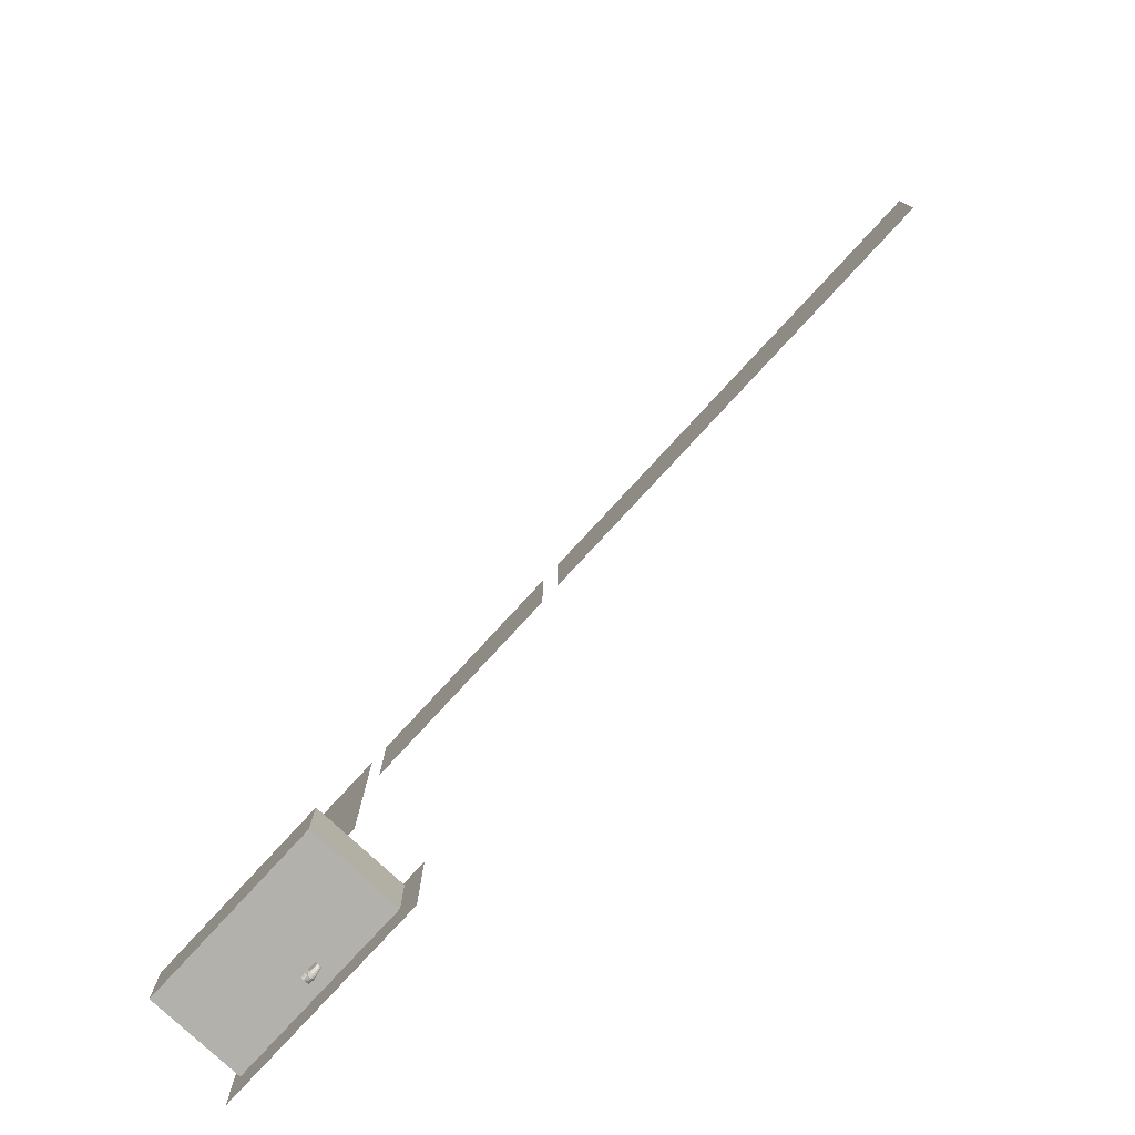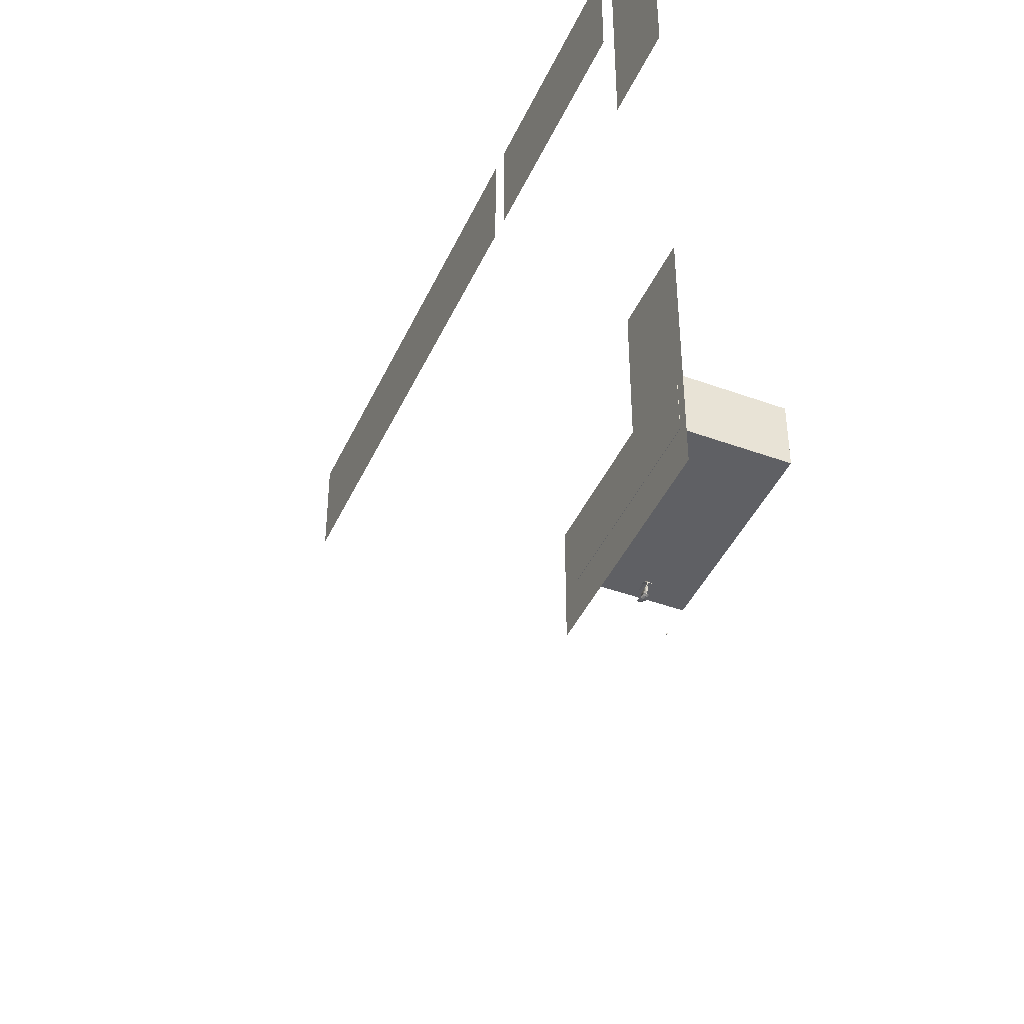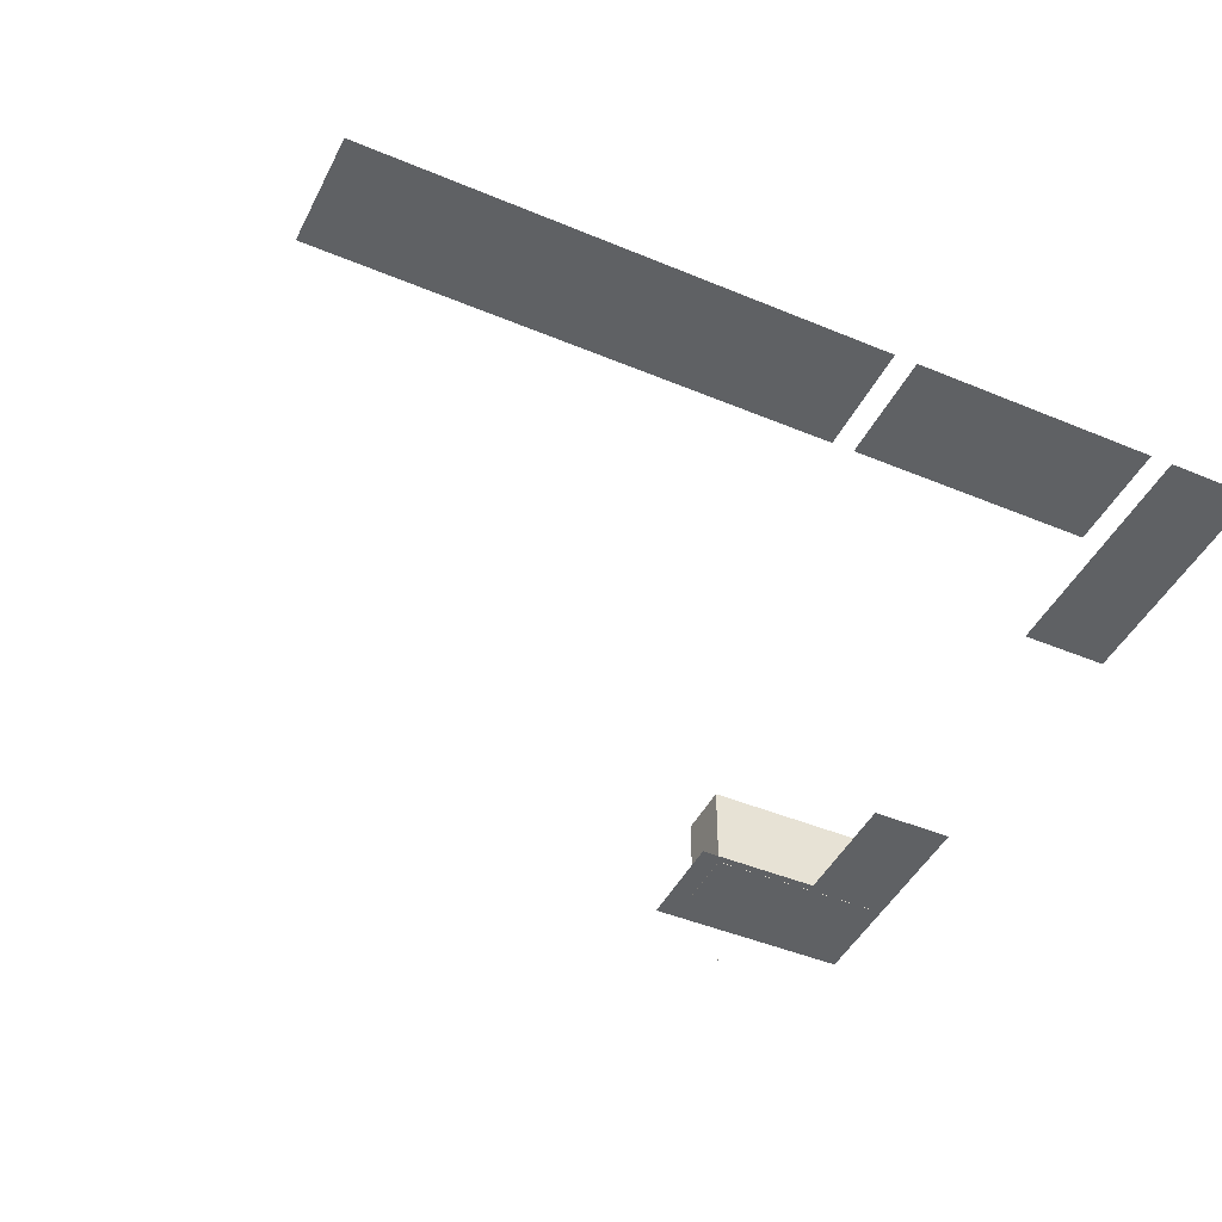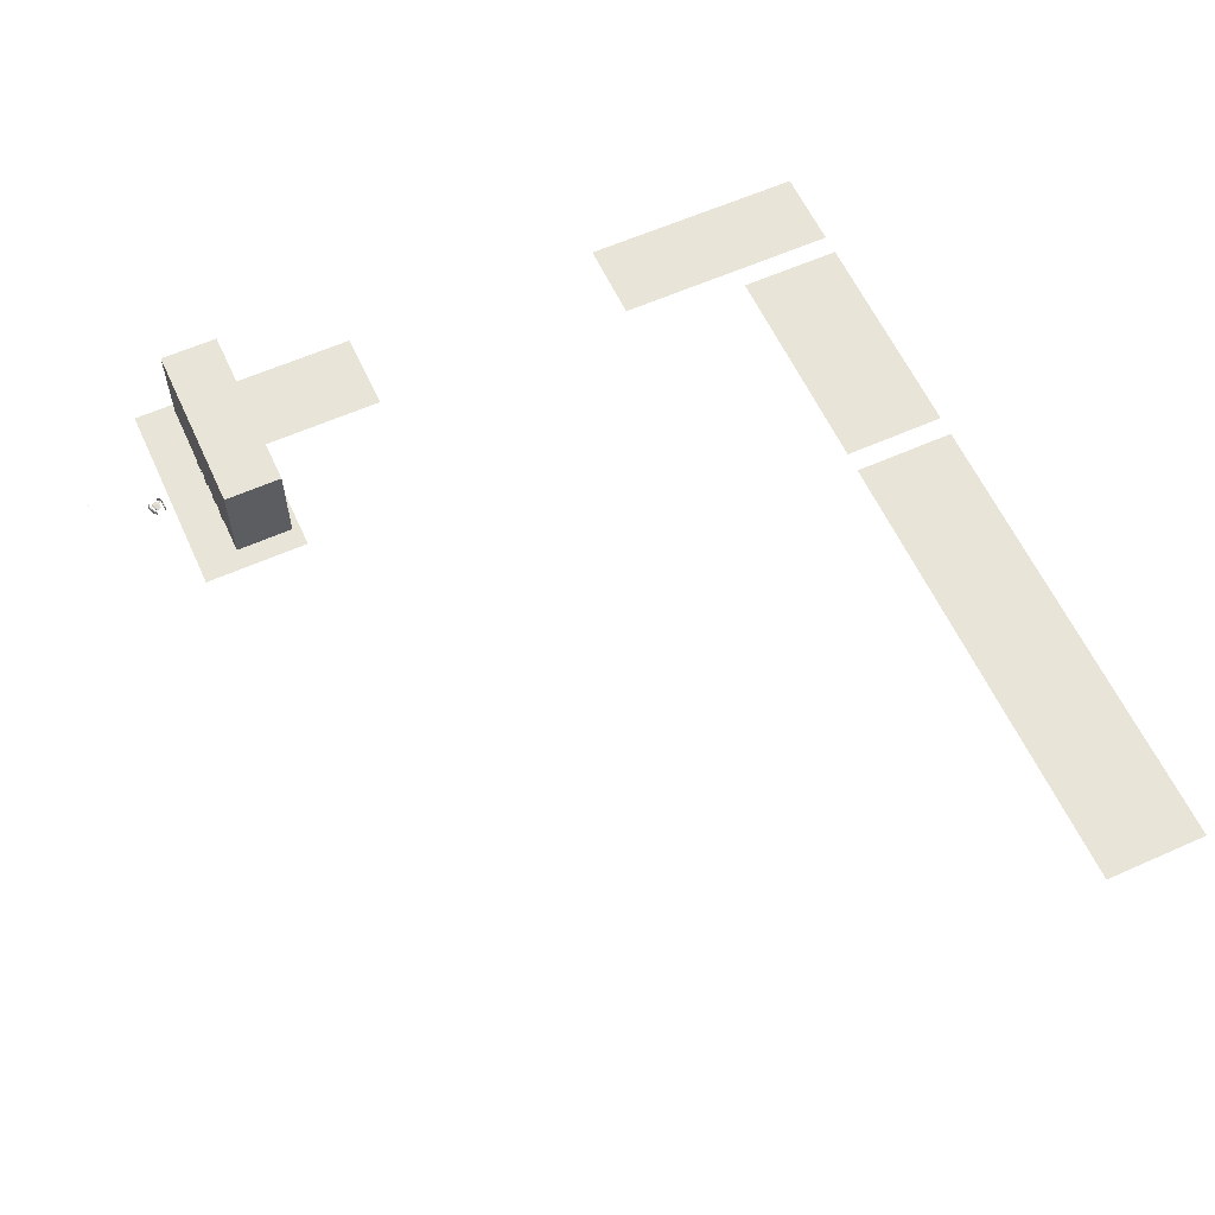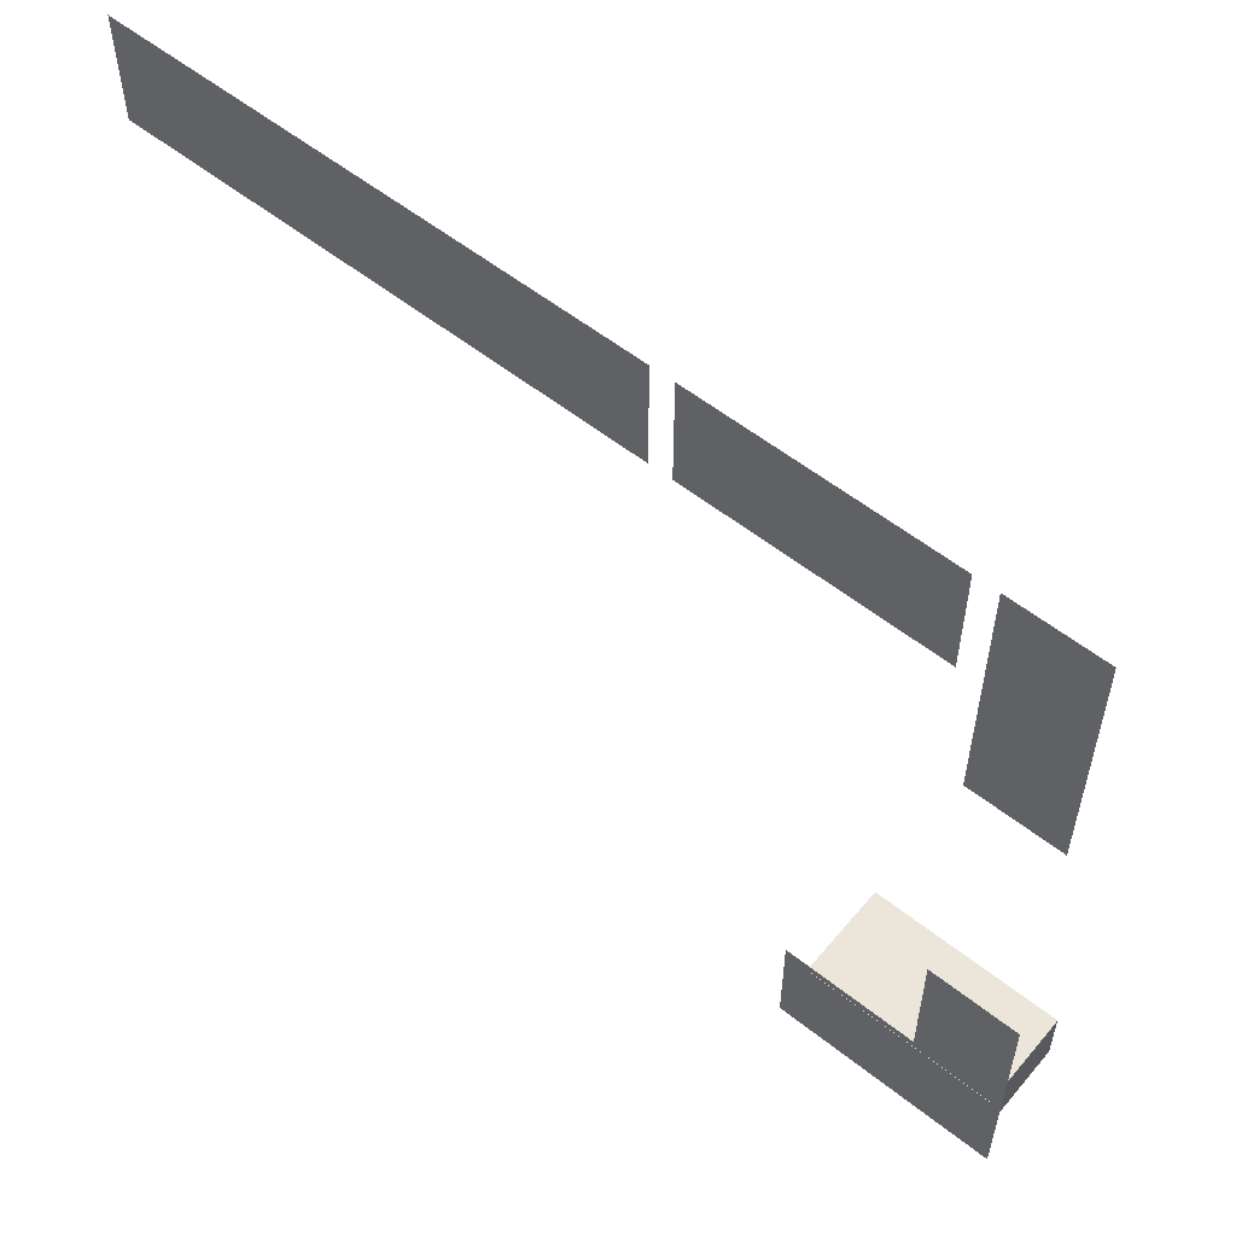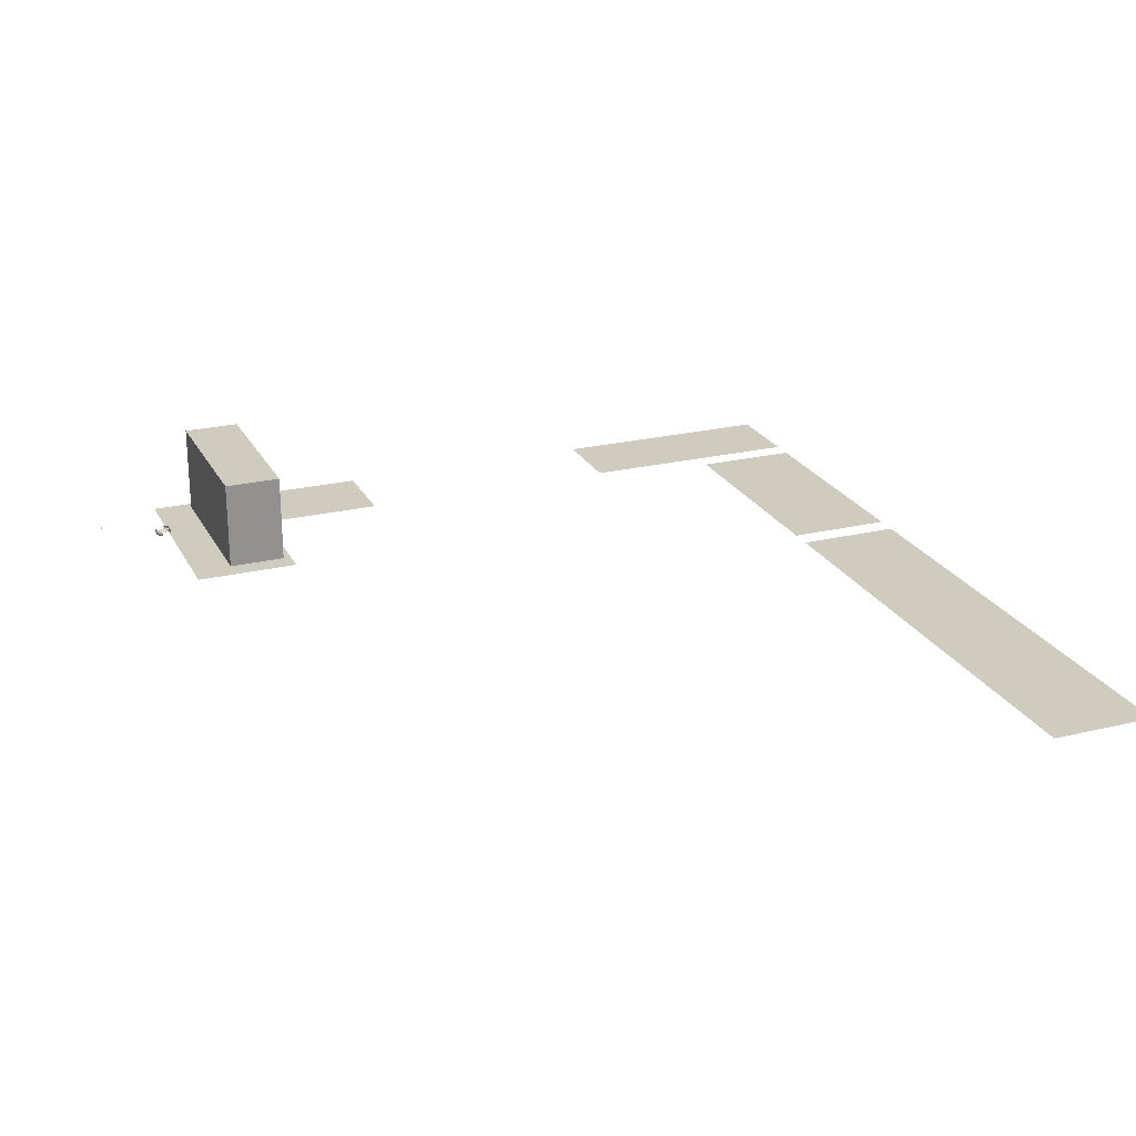
<metadata>
{"format":"obj","ext":"obj","renderer":"f3d","projection":"perspective","resolution":1024,"background":"white","views":[{"elev":-78.9,"azim":47.3,"up":"+Y"},{"elev":-43.3,"azim":-113.4,"up":"+Y"},{"elev":-45.5,"azim":154.3,"up":"+Z"},{"elev":60.0,"azim":65.4,"up":"+Z"},{"elev":56.7,"azim":-140.5,"up":"+Y"},{"elev":23.7,"azim":68.1,"up":"+Z"}]}
</metadata>
<code>
o CameraBox
v -99.01 -139.1 5.026
v -99.02 -139.3 5.034
v -99.01 -139.1 5.226
v -99.02 -139.3 5.234
v -98.81 -139.1 5.03
v -98.82 -139.3 5.038
v -98.81 -139.1 5.23
v -98.83 -139.3 5.237
f 2 3 1
f 8 5 7
f 6 1 5
f 4 6 8
f 2 4 3
f 8 6 5
f 6 2 1
f 4 2 6
f 4 7 3
f 4 8 7
f 7 1 3
f 7 5 1
o _laatta01
v -97.66 -7.812 0.1289
v -97.66 11.72 0.1289
v -54.69 11.72 0.1289
v -54.69 -7.812 0.1289
v -50.78 11.72 0.1289
v 39.06 11.72 0.1289
v 39.06 -7.812 0.1289
v -50.78 -7.812 0.1289
v -101.6 11.72 0.1289
v -101.6 -31.25 0.1289
v -117.2 -31.25 0.1289
v -117.2 11.72 0.1289
v -117.2 -82.03 0.1289
v -101.6 -82.03 0.1289
v -101.6 -105.5 0.1289
v -78.12 -105.5 0.1289
v -78.12 -125 0.1289
v -117.2 -125 0.1289
f 12 10 9
f 16 14 13
f 20 18 17
f 25 23 26
f 21 23 22
f 12 11 10
f 16 15 14
f 20 19 18
f 25 24 23
f 21 26 23
o fcirto01
v -95.59 -117.9 11.67
v -95.59 -117.9 9.719
v -97.55 -117.9 9.719
v -97.55 -117.9 11.67
v -95.59 -117.9 7.766
v -95.59 -117.9 5.812
v -97.55 -117.9 5.812
v -97.55 -117.9 7.766
v -95.59 -117.9 3.859
v -95.59 -117.9 1.906
v -97.55 -117.9 1.906
v -97.55 -117.9 3.859
v -99.5 -117.9 7.766
v -99.5 -117.9 5.812
v -101.5 -117.9 5.812
v -101.5 -117.9 7.766
v -99.5 -117.9 3.859
v -99.5 -117.9 1.906
v -101.5 -117.9 1.906
v -101.5 -117.9 3.859
v -99.5 -117.9 11.67
v -99.5 -117.9 9.719
v -101.5 -117.9 9.719
v -101.5 -117.9 11.67
v -87.52 -117.9 11.67
v -87.52 -117.9 9.719
v -89.47 -117.9 9.719
v -89.47 -117.9 11.67
v -87.52 -117.9 7.766
v -87.52 -117.9 5.812
v -89.47 -117.9 5.812
v -89.47 -117.9 7.766
v -87.52 -117.9 3.859
v -87.52 -117.9 1.906
v -89.47 -117.9 1.906
v -89.47 -117.9 3.859
v -91.43 -117.9 7.766
v -91.43 -117.9 5.812
v -93.38 -117.9 5.812
v -93.38 -117.9 7.766
v -91.43 -117.9 3.859
v -91.43 -117.9 1.906
v -93.38 -117.9 1.906
v -93.38 -117.9 3.859
v -91.43 -117.9 11.67
v -91.43 -117.9 9.719
v -93.38 -117.9 9.719
v -93.38 -117.9 11.67
f 30 28 27
f 34 32 31
f 38 36 35
f 42 40 39
f 46 44 43
f 50 48 47
f 54 52 51
f 58 56 55
f 62 60 59
f 66 64 63
f 70 68 67
f 74 72 71
f 30 29 28
f 34 33 32
f 38 37 36
f 42 41 40
f 46 45 44
f 50 49 48
f 54 53 52
f 58 57 56
f 62 61 60
f 66 65 64
f 70 69 68
f 74 73 72
o s01
v -92.4 -128.3 4.279
v -92.38 -128.4 4.374
v -92.37 -128.4 4.519
v -92.38 -128.4 4.669
v -92.39 -128.4 4.825
v -92.41 -128.3 4.931
v -92.4 -128.3 4.676
v -92.39 -128.3 4.527
v -92.86 -128.6 4.182
v -92.82 -128.7 4.293
v -92.8 -128.8 4.474
v -92.8 -128.8 4.663
v -92.83 -128.7 4.859
v -92.87 -128.6 4.991
v -92.84 -128.7 4.674
v -92.84 -128.7 4.485
v -93.61 -129 4.013
v -93.57 -129.2 4.171
v -93.55 -129.3 4.411
v -93.56 -129.3 4.663
v -93.59 -129.2 4.921
v -93.63 -129 5.097
v -93.6 -129.1 4.673
v -93.59 -129.1 4.422
v -94.19 -129.2 4.005
v -94.15 -129.4 4.159
v -94.13 -129.4 4.403
v -94.13 -129.4 4.655
v -94.16 -129.3 4.909
v -94.21 -129.2 5.089
v -94.17 -129.3 4.665
v -94.17 -129.3 4.414
v -94.75 -129.2 4.082
v -94.72 -129.3 4.216
v -94.7 -129.4 4.429
v -94.7 -129.4 4.649
v -94.73 -129.3 4.873
v -94.77 -129.1 5.029
v -94.74 -129.2 4.656
v -94.73 -129.2 4.44
v -95.1 -129.1 4.126
v -95.07 -129.2 4.256
v -95.06 -129.2 4.453
v -95.07 -129.2 4.649
v -95.09 -129.2 4.853
v -95.11 -129.1 4.994
v -95.09 -129.2 4.657
v -95.09 -129.2 4.456
v -94.88 -128.5 4.522
v -94.92 -128.4 4.473
v -95 -128.1 4.495
v -95.05 -127.9 4.565
v -95.05 -127.9 4.679
v -95.01 -128.1 4.723
v -94.92 -128.4 4.701
v -94.88 -128.5 4.632
v -94.5 -128.8 4.44
v -94.59 -128.5 4.351
v -94.79 -127.8 4.401
v -94.89 -127.5 4.54
v -94.89 -127.5 4.768
v -94.8 -127.8 4.857
v -94.6 -128.5 4.803
v -94.5 -128.8 4.664
v -94.09 -128.7 4.443
v -94.19 -128.3 4.358
v -94.38 -127.7 4.408
v -94.48 -127.4 4.547
v -94.49 -127.4 4.775
v -94.39 -127.7 4.864
v -94.2 -128.3 4.81
v -94.1 -128.7 4.671
v -93.23 -128.1 4.534
v -93.29 -127.9 4.497
v -93.4 -127.6 4.526
v -93.46 -127.4 4.595
v -93.4 -127.6 4.64
v -93.29 -127.9 4.611
v -92.87 -126.7 4.401
v -92.89 -126.7 4.506
v -92.91 -126.6 4.663
v -92.92 -126.6 4.812
v -92.91 -126.7 4.958
v -92.88 -126.7 5.053
v -92.89 -126.7 4.805
v -92.89 -126.7 4.656
v -93.4 -126.8 4.322
v -93.45 -126.6 4.458
v -93.47 -126.6 4.654
v -93.48 -126.6 4.839
v -93.46 -126.6 5.02
v -93.42 -126.8 5.135
v -93.44 -126.7 4.832
v -93.44 -126.7 4.643
v -94.29 -126.8 4.192
v -94.33 -126.7 4.368
v -94.36 -126.6 4.627
v -94.37 -126.6 4.874
v -94.35 -126.7 5.118
v -94.31 -126.8 5.273
v -94.33 -126.7 4.863
v -94.32 -126.7 4.616
v -94.87 -127 4.184
v -94.91 -126.8 4.36
v -94.94 -126.7 4.619
v -94.94 -126.7 4.866
v -94.92 -126.8 5.11
v -94.88 -127 5.265
v -94.9 -126.9 4.855
v -94.9 -126.9 4.608
v -95.3 -127.3 4.225
v -95.34 -127.2 4.382
v -95.37 -127.1 4.605
v -95.38 -127.1 4.825
v -95.36 -127.2 5.038
v -95.32 -127.3 5.172
v -95.34 -127.3 4.814
v -95.33 -127.3 4.594
v -95.57 -127.6 4.252
v -95.59 -127.5 4.389
v -95.6 -127.4 4.593
v -95.61 -127.4 4.793
v -95.6 -127.5 4.99
v -95.58 -127.6 5.116
v -95.59 -127.5 4.786
v -95.58 -127.5 4.585
v -94.14 -128.7 4.545
v -94.2 -128.7 4.513
v -94.45 -128.8 4.48
v -94.48 -128.8 4.538
v -94.46 -128.8 4.57
v -94.2 -128.7 4.576
v -93.9 -129.2 4.565
v -93.97 -129.2 4.502
v -94.29 -129.3 4.436
v -94.33 -129.3 4.558
v -94.29 -129.3 4.621
v -93.97 -129.2 4.627
v -94.54 -127.4 4.649
v -94.59 -127.4 4.617
v -94.85 -127.5 4.584
v -94.88 -127.5 4.642
v -94.85 -127.5 4.674
v -94.59 -127.4 4.676
v -94.61 -126.8 4.751
v -94.68 -126.9 4.692
v -95 -127 4.623
v -95.04 -127 4.745
v -95 -126.9 4.808
v -94.69 -126.9 4.814
f 82 78 76
f 76 84 83
f 77 85 84
f 87 86 78
f 88 87 79
f 81 89 88
f 82 90 89
f 75 83 90
f 84 92 91
f 85 93 92
f 95 94 86
f 96 95 87
f 97 96 88
f 90 98 97
f 83 91 98
f 92 100 99
f 101 100 92
f 103 102 94
f 96 104 103
f 105 104 96
f 106 105 97
f 99 106 98
f 108 107 99
f 109 108 100
f 103 111 110
f 104 112 111
f 113 112 104
f 114 113 105
f 107 114 106
f 116 115 107
f 117 116 108
f 111 119 118
f 112 120 119
f 121 120 112
f 122 121 113
f 115 122 114
f 119 122 117
f 136 135 127
f 130 138 137
f 136 144 143
f 146 145 137
f 144 151 150
f 147 152 145
f 157 160 155
f 154 153 161
f 155 154 162
f 156 164 165
f 157 165 166
f 158 166 167
f 159 167 168
f 160 168 161
f 162 161 169
f 163 162 170
f 164 172 173
f 165 173 174
f 166 174 175
f 167 175 176
f 161 168 176
f 169 177 178
f 171 170 178
f 173 172 180
f 173 181 182
f 174 182 183
f 175 183 184
f 169 176 184
f 177 185 186
f 178 186 187
f 181 180 188
f 182 181 189
f 183 182 190
f 184 183 191
f 177 184 192
f 185 193 194
f 186 194 195
f 189 188 196
f 190 189 197
f 191 190 198
f 192 191 199
f 185 192 200
f 200 196 194
f 201 203 205
f 201 207 208
f 202 208 209
f 203 209 210
f 204 210 211
f 206 205 211
f 201 206 212
f 213 217 215
f 220 219 213
f 221 220 214
f 216 222 221
f 217 223 222
f 218 224 223
f 219 224 218
f 78 80 79
f 78 81 80
f 76 78 77
f 82 76 75
f 78 82 81
f 76 83 75
f 77 84 76
f 87 78 79
f 88 79 80
f 81 88 80
f 82 89 81
f 75 90 82
f 84 91 83
f 85 92 84
f 95 86 87
f 96 87 88
f 97 88 89
f 90 97 89
f 83 98 90
f 92 99 91
f 101 92 93
f 103 94 95
f 96 103 95
f 105 96 97
f 106 97 98
f 99 98 91
f 108 99 100
f 109 100 101
f 103 110 102
f 104 111 103
f 113 104 105
f 114 105 106
f 107 106 99
f 116 107 108
f 117 108 109
f 111 118 110
f 112 119 111
f 121 112 113
f 122 113 114
f 115 114 107
f 121 119 120
f 119 117 118
f 117 115 116
f 122 119 121
f 117 122 115
f 136 127 128
f 130 137 129
f 136 143 135
f 146 137 138
f 144 150 143
f 147 145 146
f 159 157 158
f 157 155 156
f 155 153 154
f 160 157 159
f 155 160 153
f 154 161 162
f 155 162 163
f 156 165 157
f 157 166 158
f 158 167 159
f 159 168 160
f 160 161 153
f 162 169 170
f 163 170 171
f 164 173 165
f 165 174 166
f 166 175 167
f 167 176 168
f 161 176 169
f 169 178 170
f 171 178 179
f 173 180 181
f 173 182 174
f 174 183 175
f 175 184 176
f 169 184 177
f 177 186 178
f 178 187 179
f 181 188 189
f 182 189 190
f 183 190 191
f 184 191 192
f 177 192 185
f 185 194 186
f 186 195 187
f 189 196 197
f 190 197 198
f 191 198 199
f 192 199 200
f 185 200 193
f 196 198 197
f 196 199 198
f 194 196 195
f 200 194 193
f 196 200 199
f 203 201 202
f 201 205 206
f 205 203 204
f 201 208 202
f 202 209 203
f 203 210 204
f 204 211 205
f 206 211 212
f 201 212 207
f 217 213 218
f 213 215 214
f 215 217 216
f 220 213 214
f 221 214 215
f 216 221 215
f 217 222 216
f 218 223 217
f 219 218 213
f 86 85 77
f 94 93 85
f 94 102 101
f 102 110 109
f 110 118 117
f 156 155 163
f 164 163 171
f 171 179 180
f 179 187 188
f 187 195 196
f 86 77 78
f 94 85 86
f 94 101 93
f 102 109 101
f 110 117 109
f 156 163 164
f 164 171 172
f 171 180 172
f 179 188 180
f 187 196 188
f 124 128 126
f 128 130 129
f 130 124 123
f 124 126 125
f 126 128 127
f 128 124 130
f 132 131 123
f 133 132 124
f 126 134 133
f 127 135 134
f 137 136 128
f 123 131 138
f 132 140 139
f 133 141 140
f 134 142 141
f 143 142 134
f 145 144 136
f 131 139 146
f 140 148 147
f 141 149 148
f 150 149 141
f 150 142 143
f 145 152 151
f 147 146 139
f 147 149 151
f 132 123 124
f 133 124 125
f 126 133 125
f 127 134 126
f 137 128 129
f 123 138 130
f 132 139 131
f 133 140 132
f 134 141 133
f 143 134 135
f 145 136 137
f 131 146 138
f 140 147 139
f 141 148 140
f 150 141 142
f 145 151 144
f 149 147 148
f 147 151 152
f 151 149 150
o talojota
v -115.5 -117.6 16.95
v -82.19 -117.6 16.95
v -82.19 -106.9 16.95
v -115.5 -106.9 16.95
v -115.5 -117.6 0.08984
v -82.19 -117.6 0.08984
v -82.19 -106.9 0.08984
v -115.5 -106.9 0.08984
f 226 228 225
f 229 226 225
f 230 227 226
f 231 228 227
f 232 225 228
f 232 230 229
f 226 227 228
f 229 230 226
f 230 231 227
f 231 232 228
f 232 229 225
f 232 231 230

</code>
